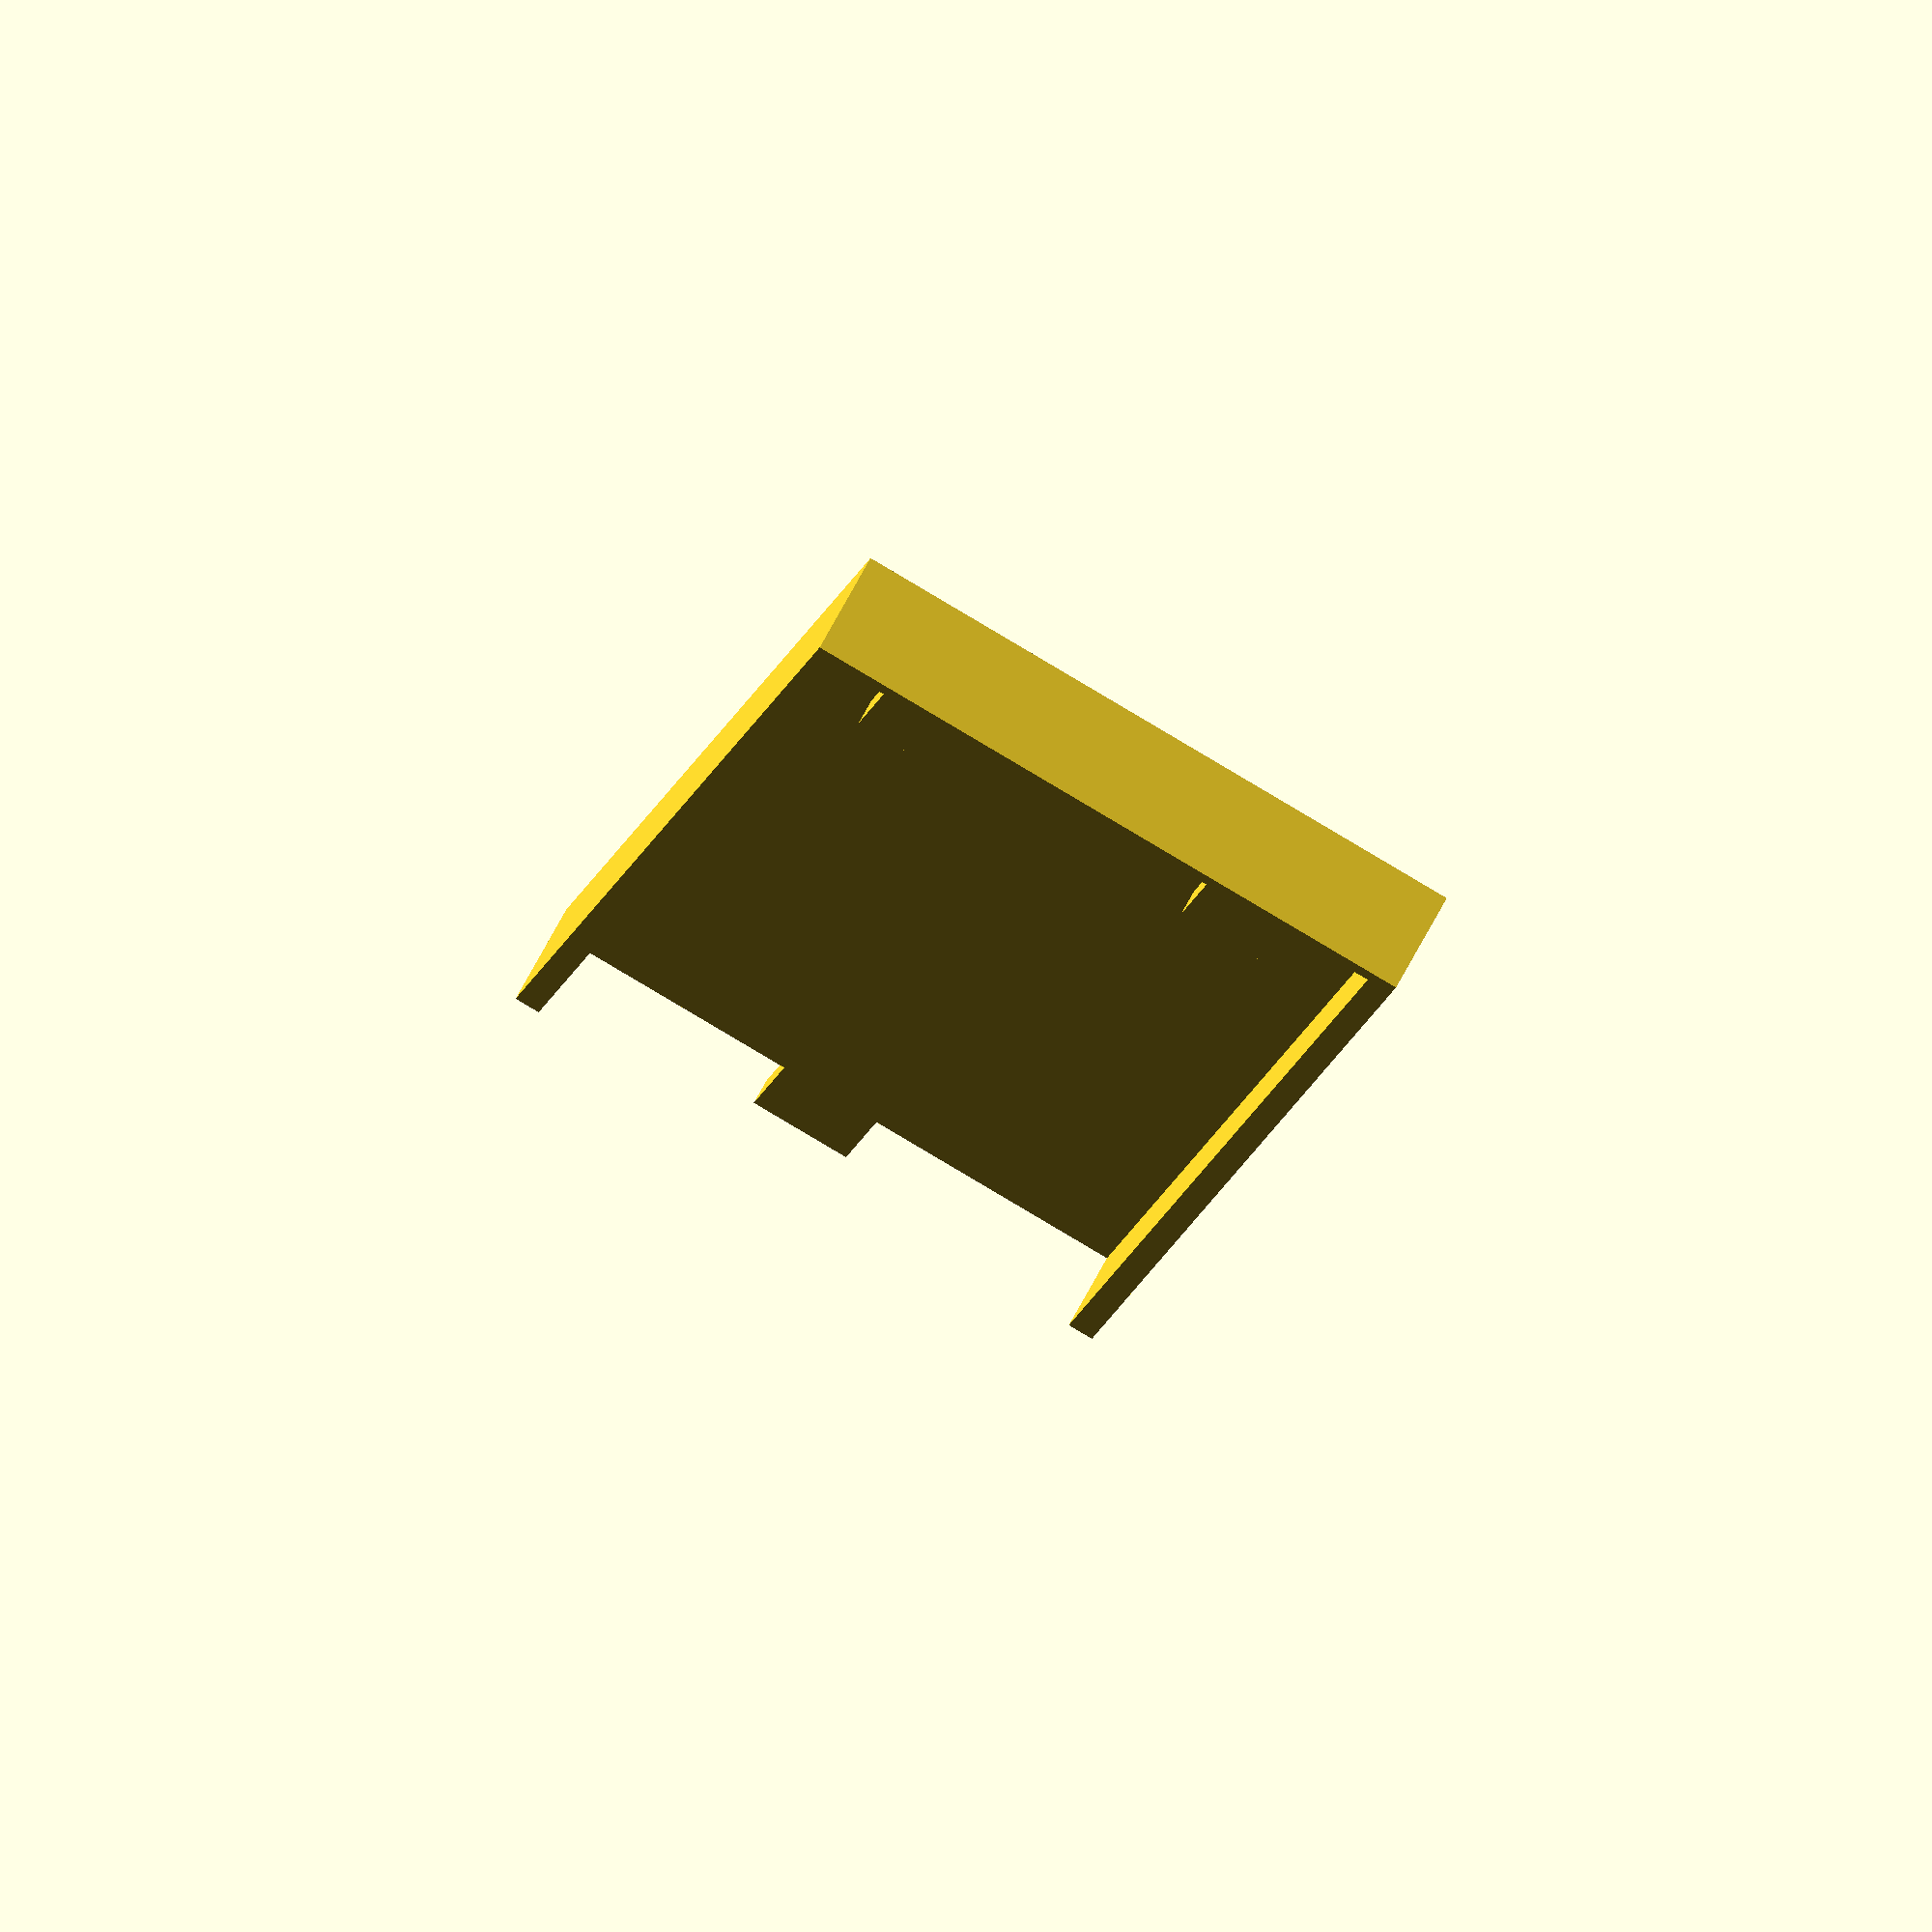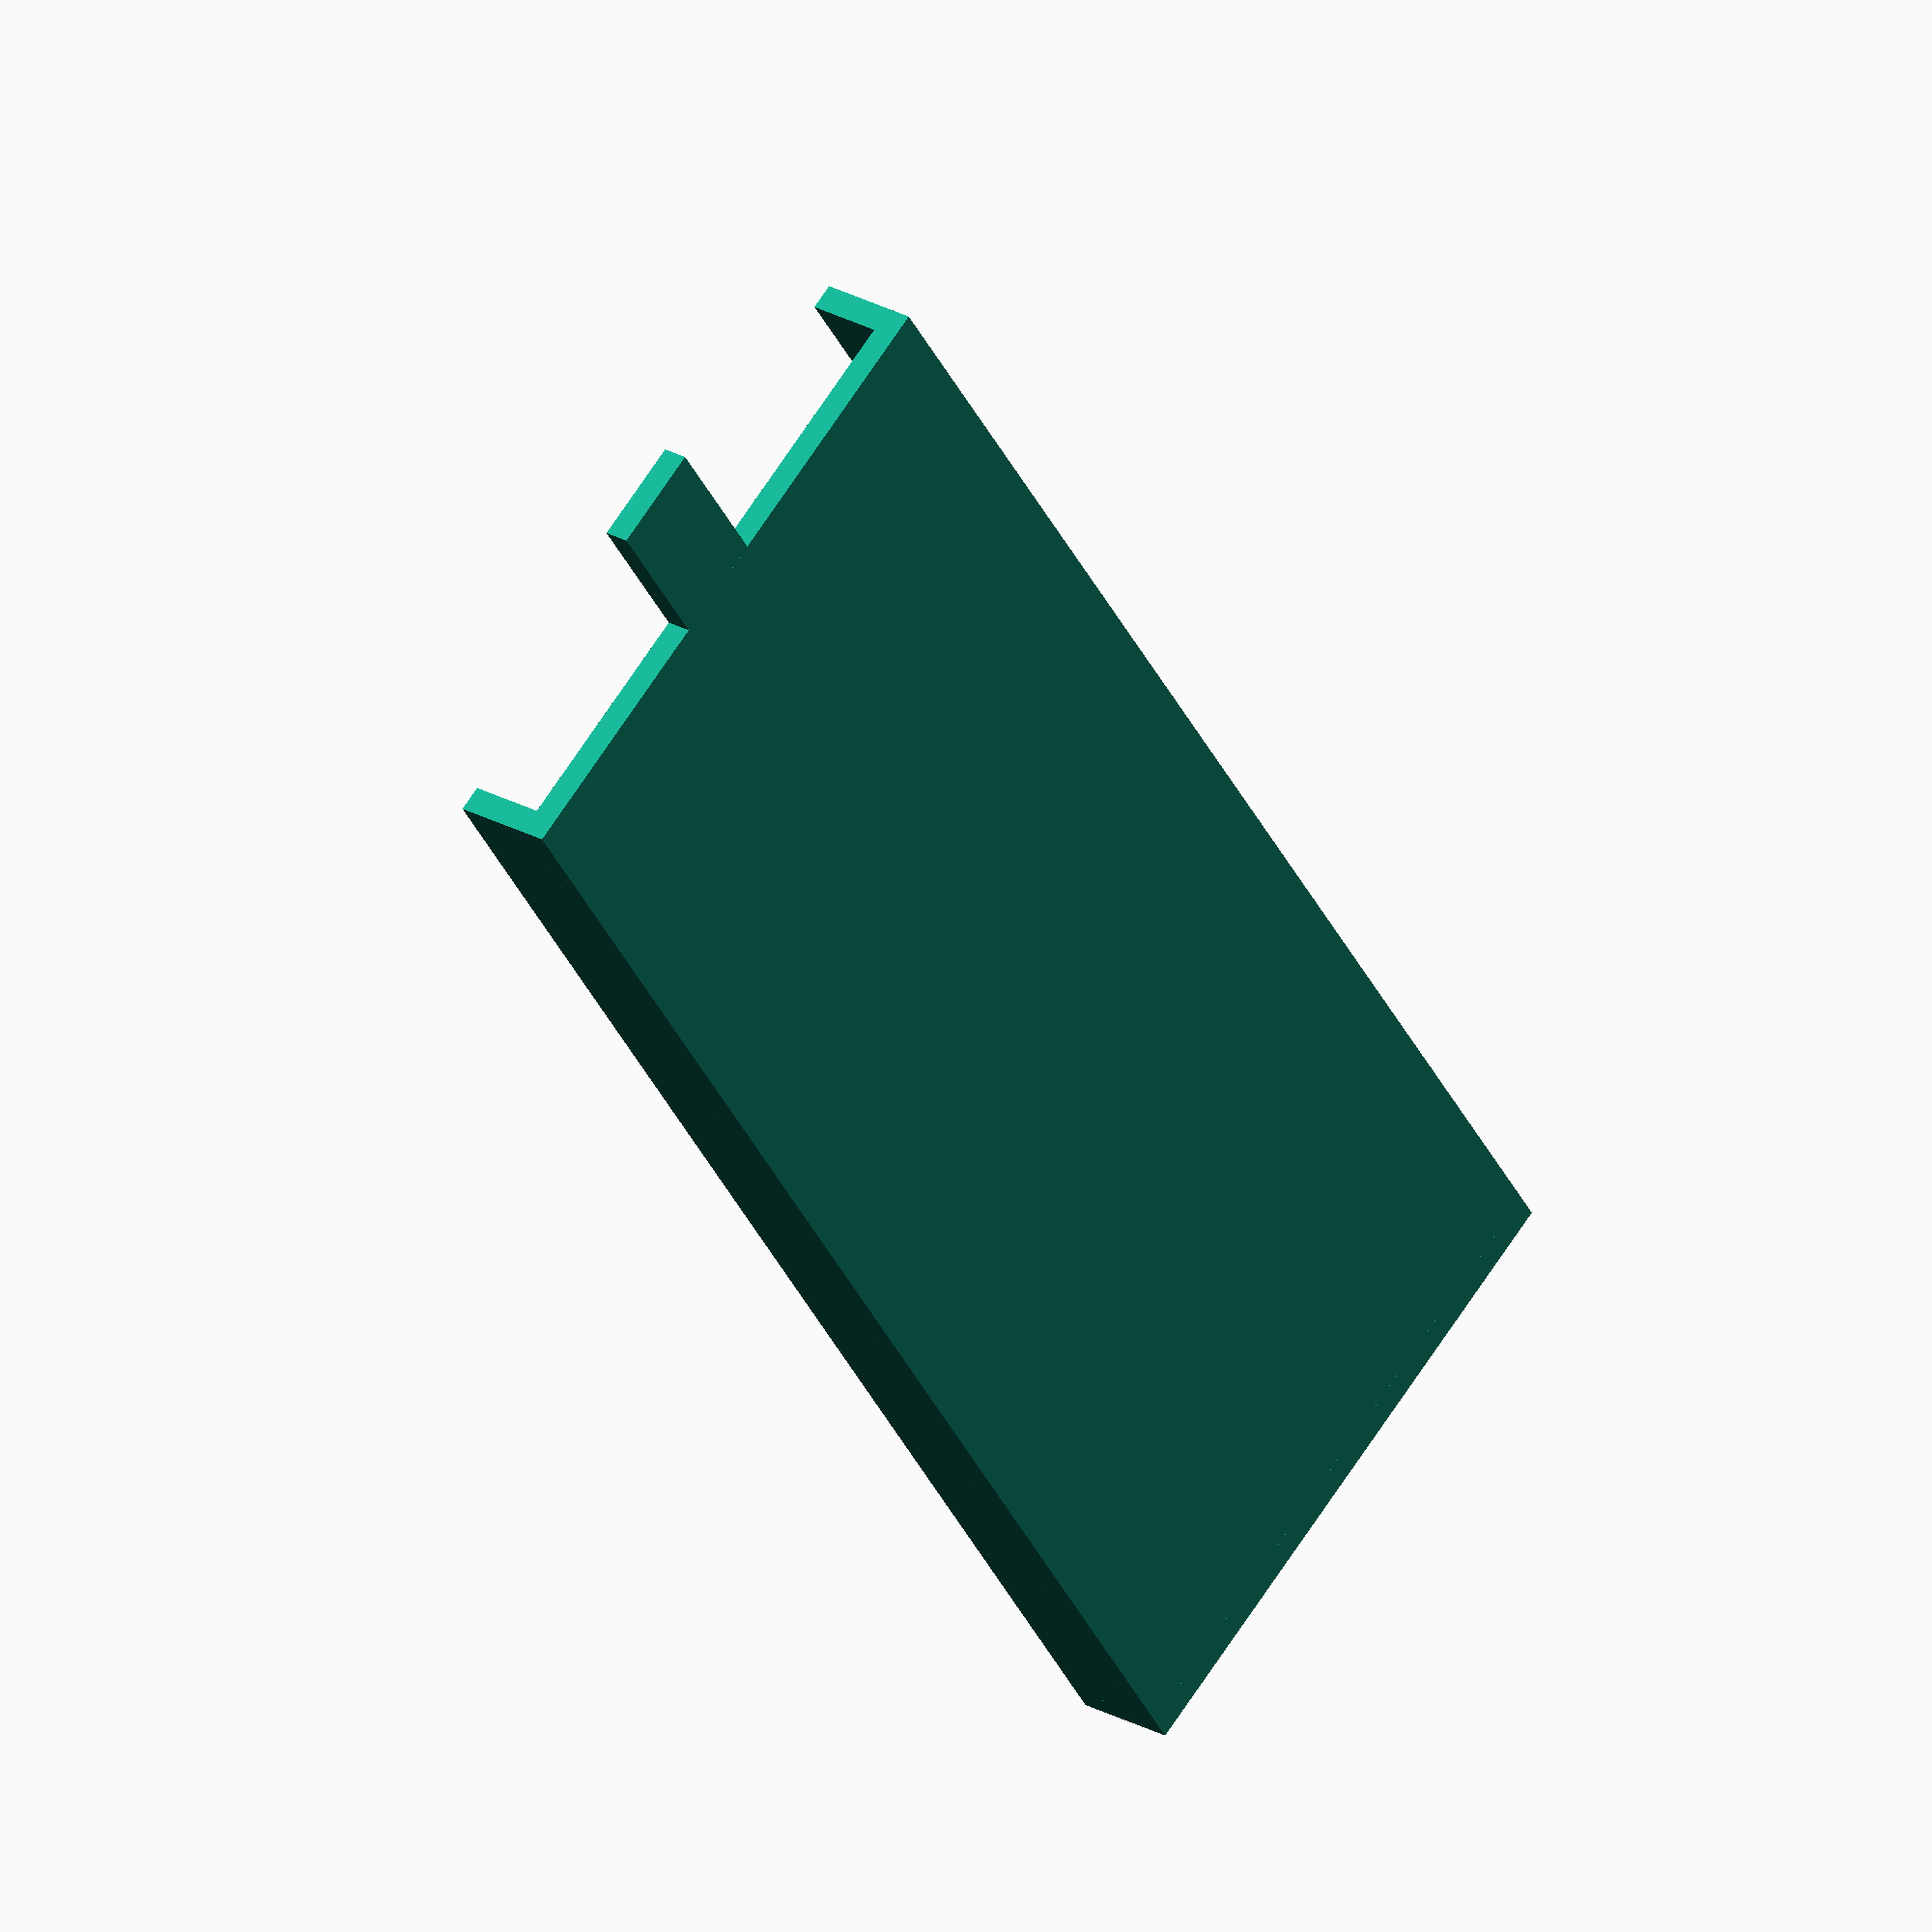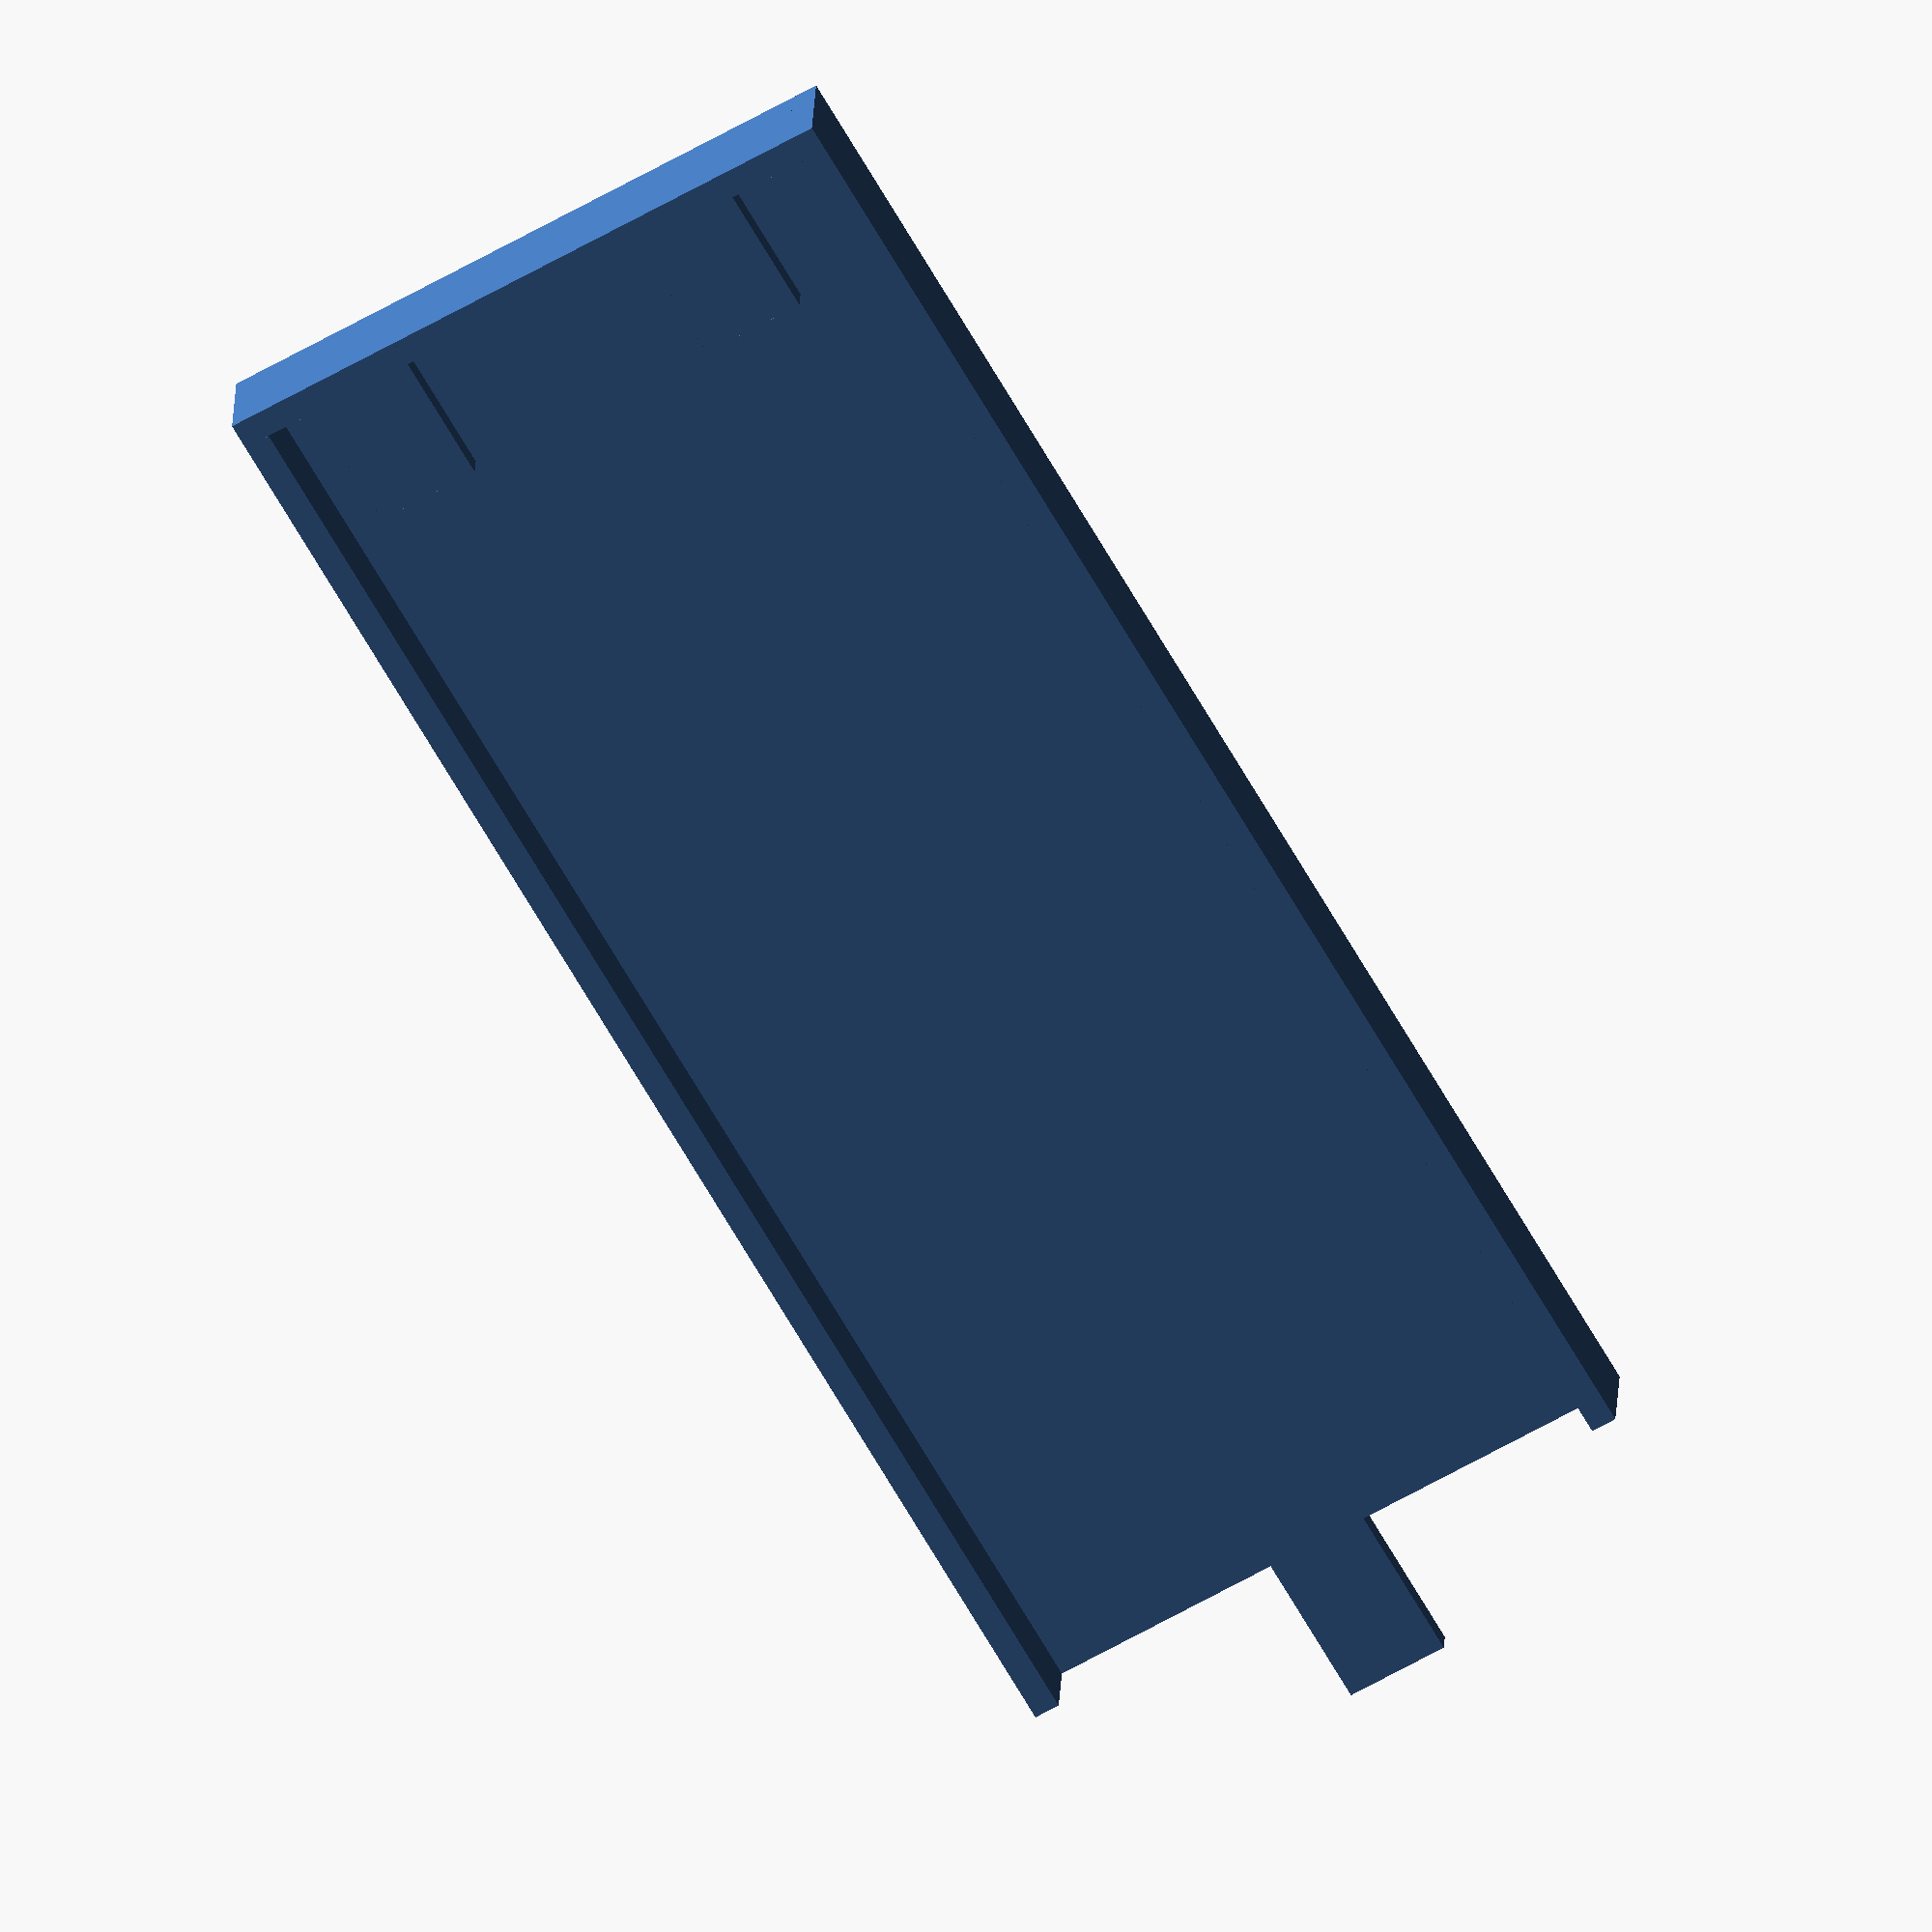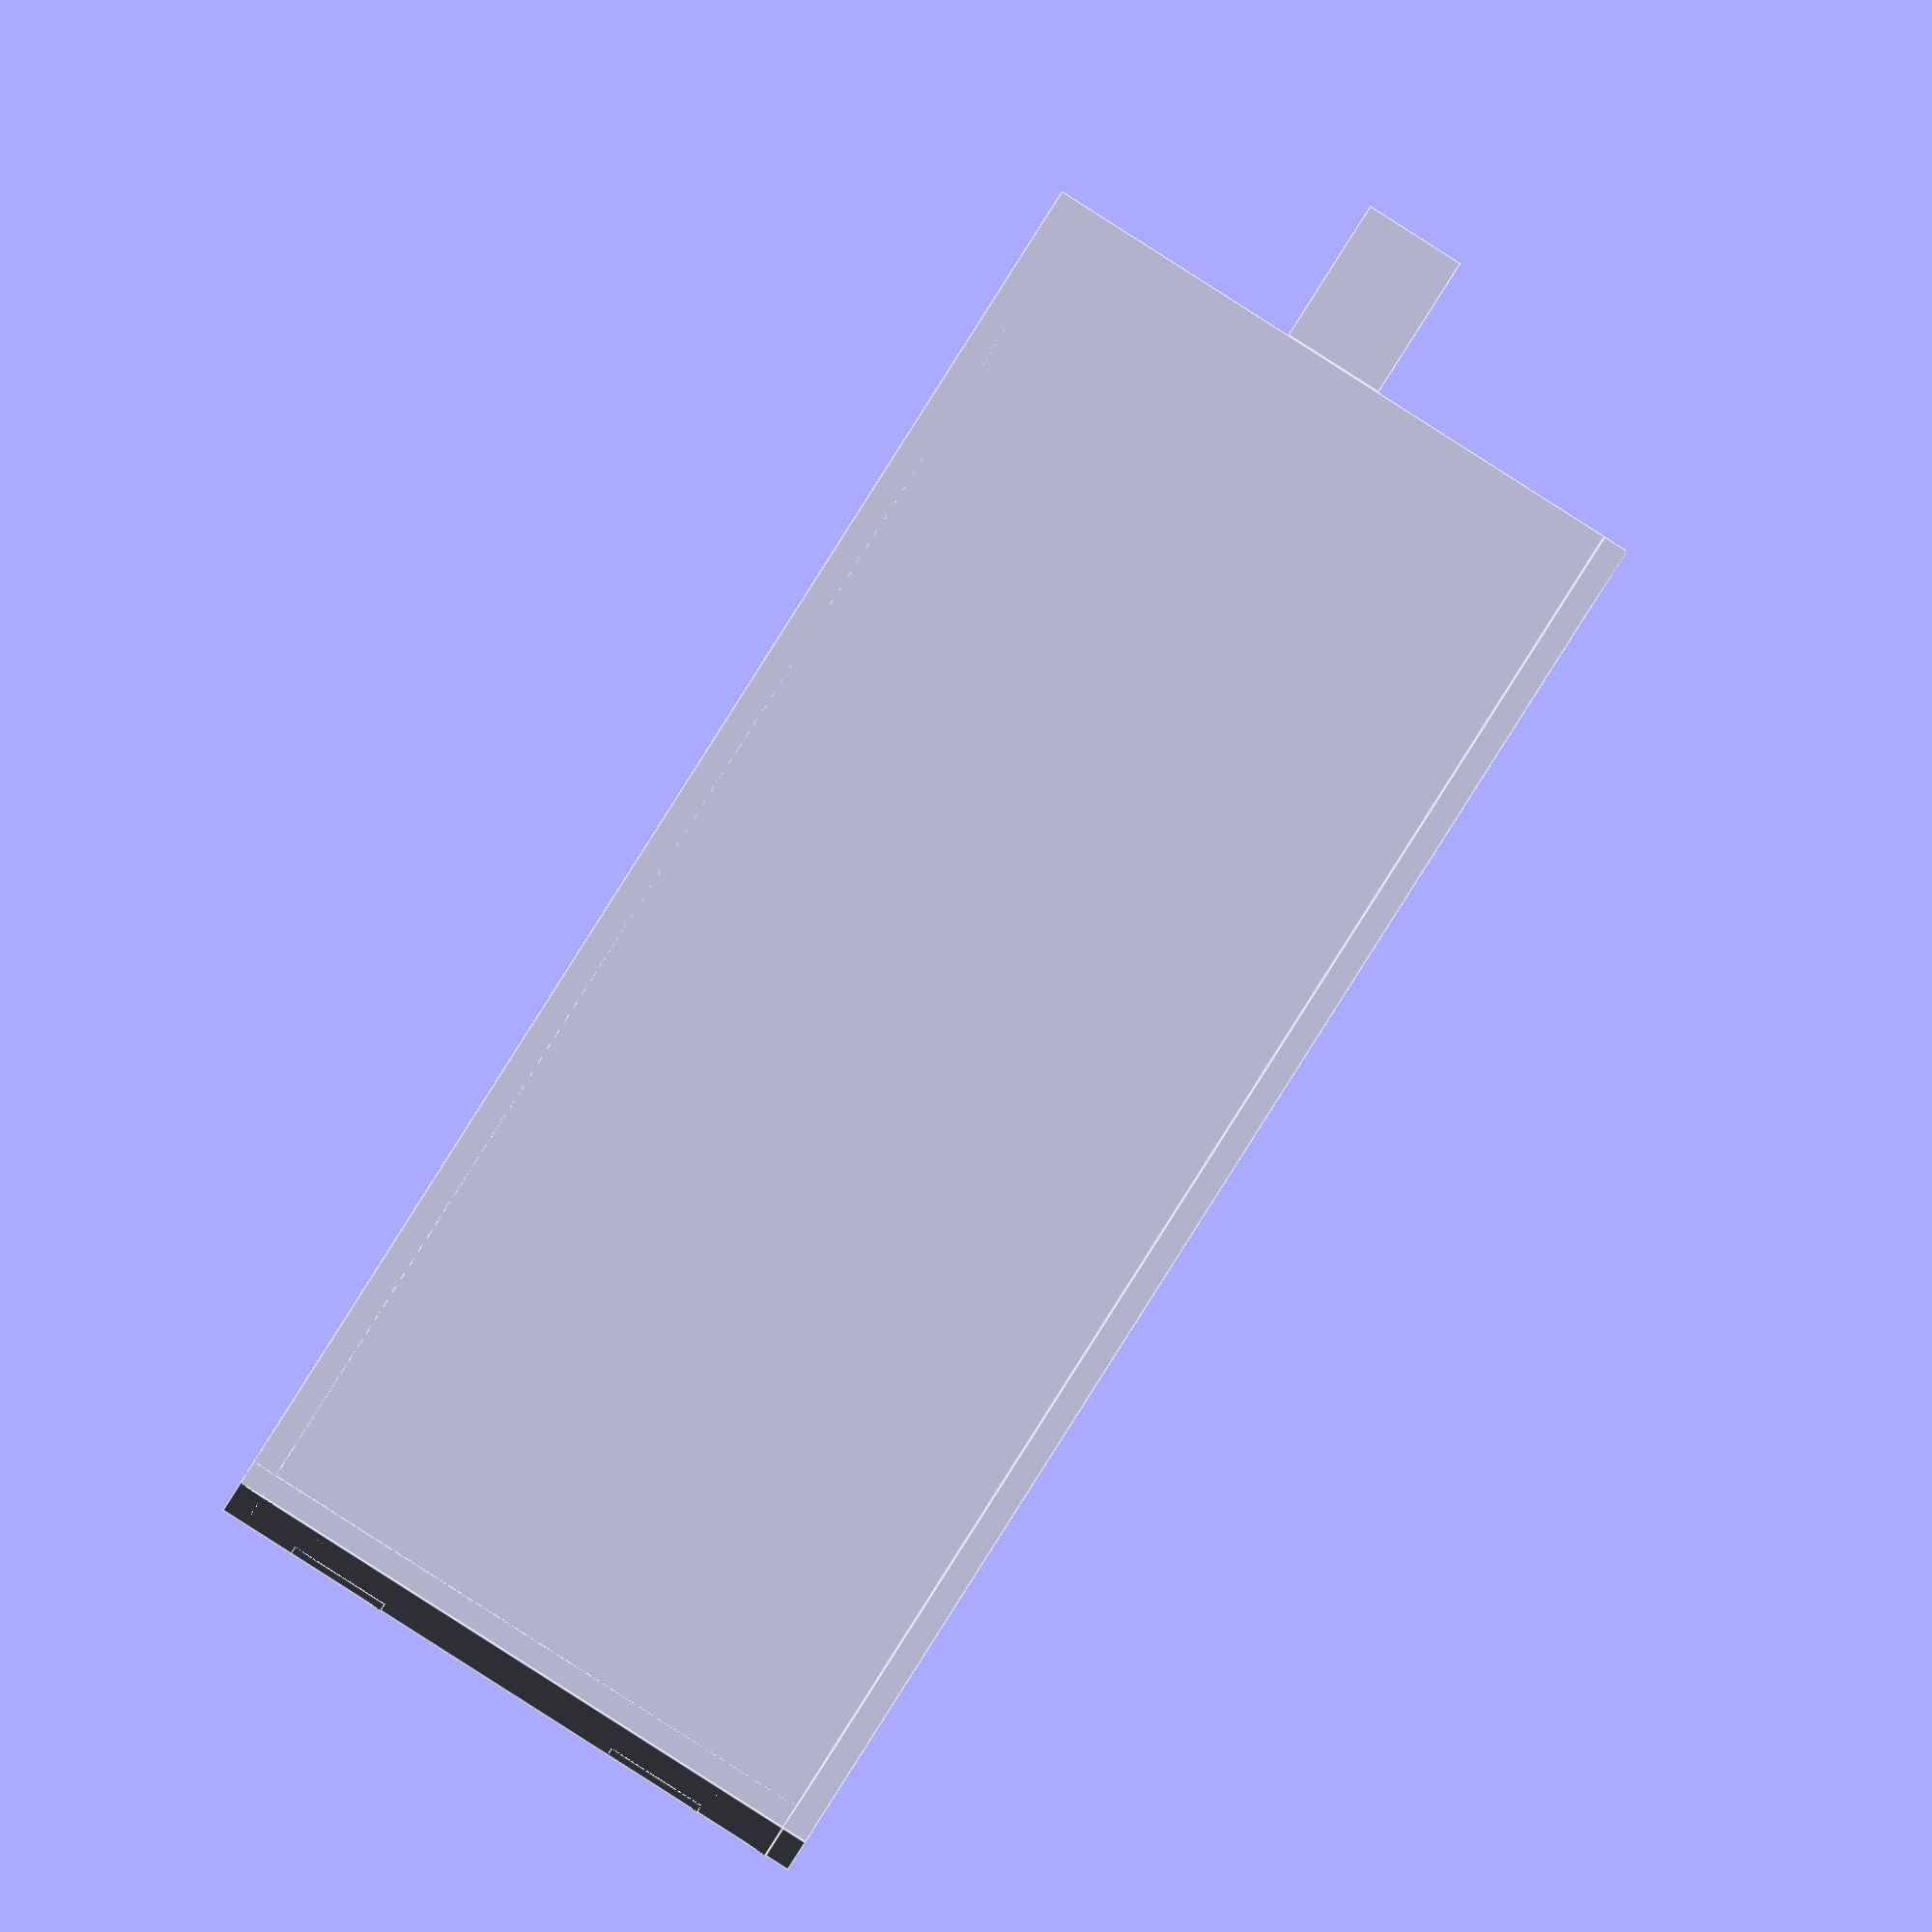
<openscad>
// Build the bottom of the box

// Sizes

span = 60;
inside_width = 24;
height = 4;

module release() {
  cube([6,4,1]);
}

module clip() {
  cube([6,4,1]);
}

module bottom() {
  cube([60,24,1]);
  translate([60,10,0]) release();
}

module side() {
  cube([60,1,4]);
}

module end() {
  cube([1,24,4]);
  translate([0,3,3]) clip();
  translate([0,17,3]) clip();
}

union() {
  translate([-30,-12,0]) bottom();
  translate([-30,-12,0]) side();
  translate([-30,+12,0]) side();
  translate([-30,-12,0]) end();
}

</openscad>
<views>
elev=288.8 azim=102.4 roll=28.3 proj=o view=wireframe
elev=334.9 azim=305.3 roll=132.1 proj=o view=wireframe
elev=156.6 azim=240.0 roll=177.7 proj=o view=wireframe
elev=195.2 azim=58.8 roll=9.5 proj=o view=edges
</views>
